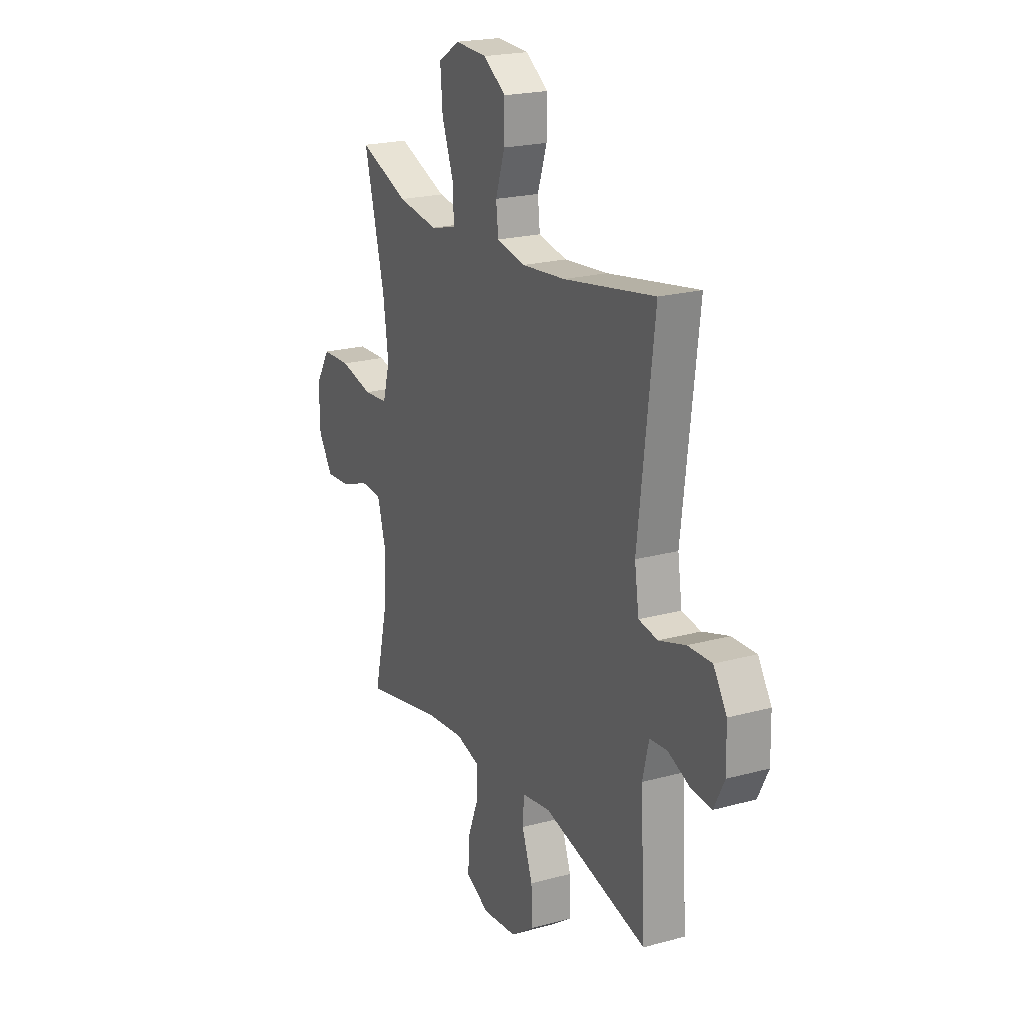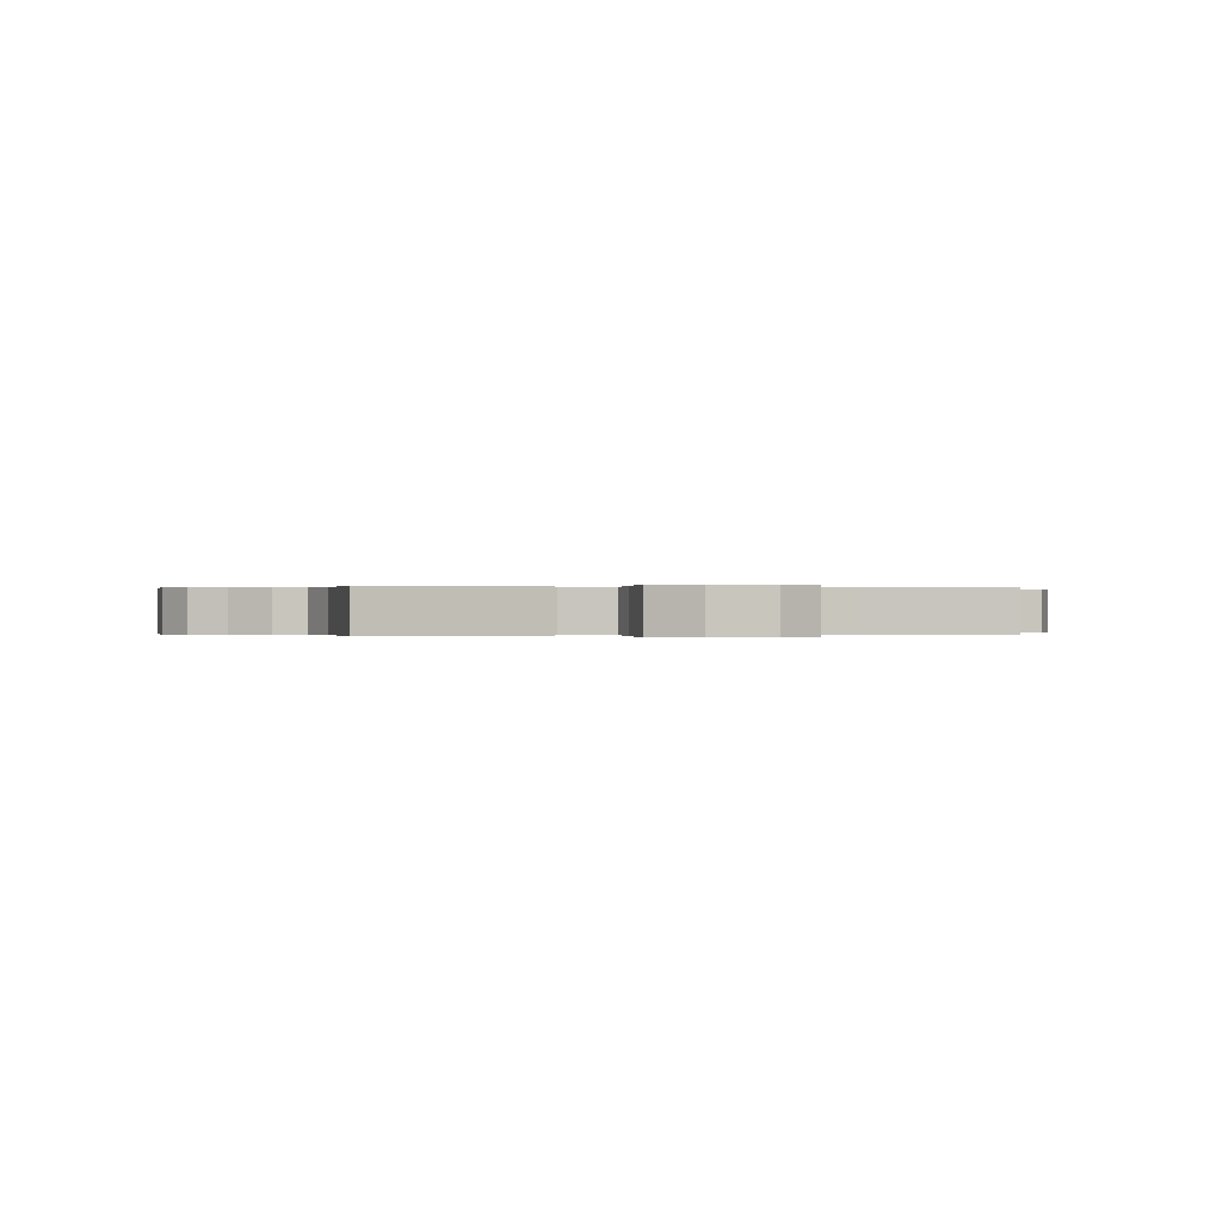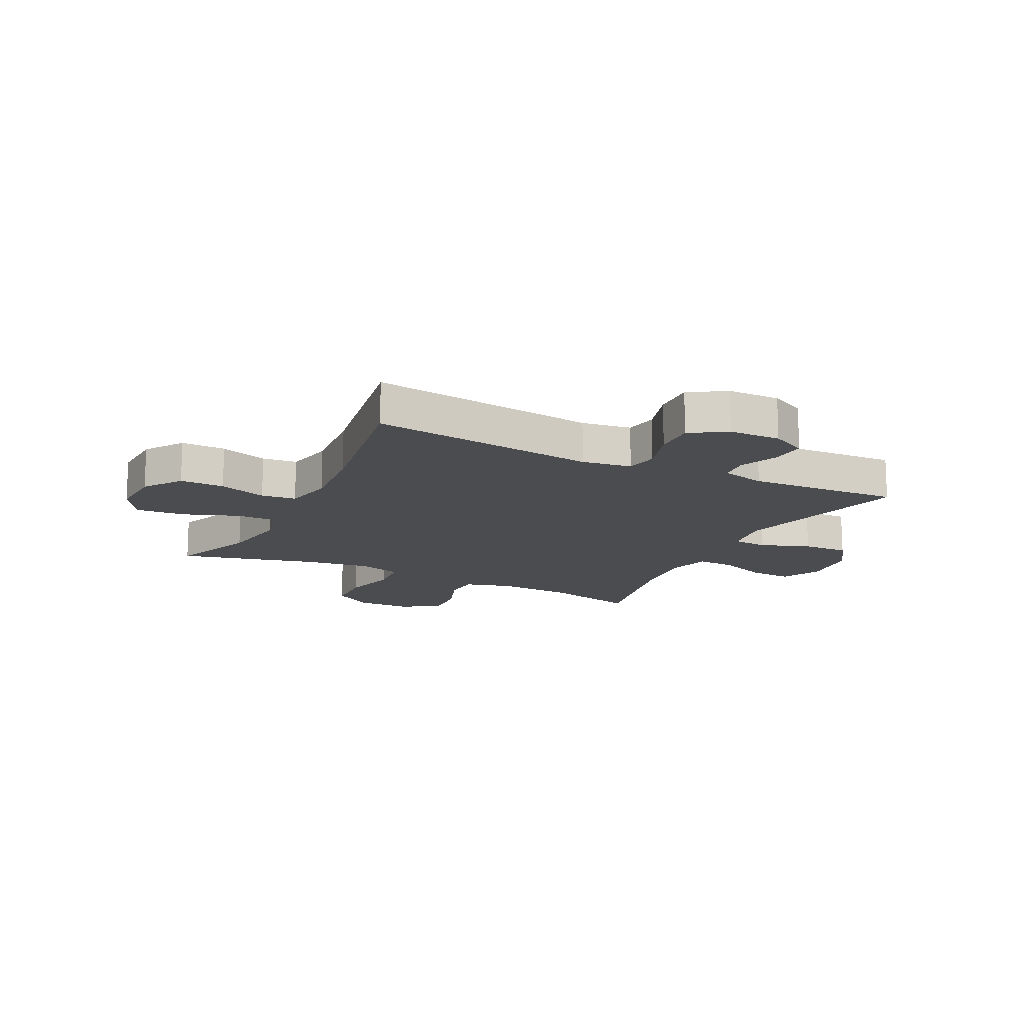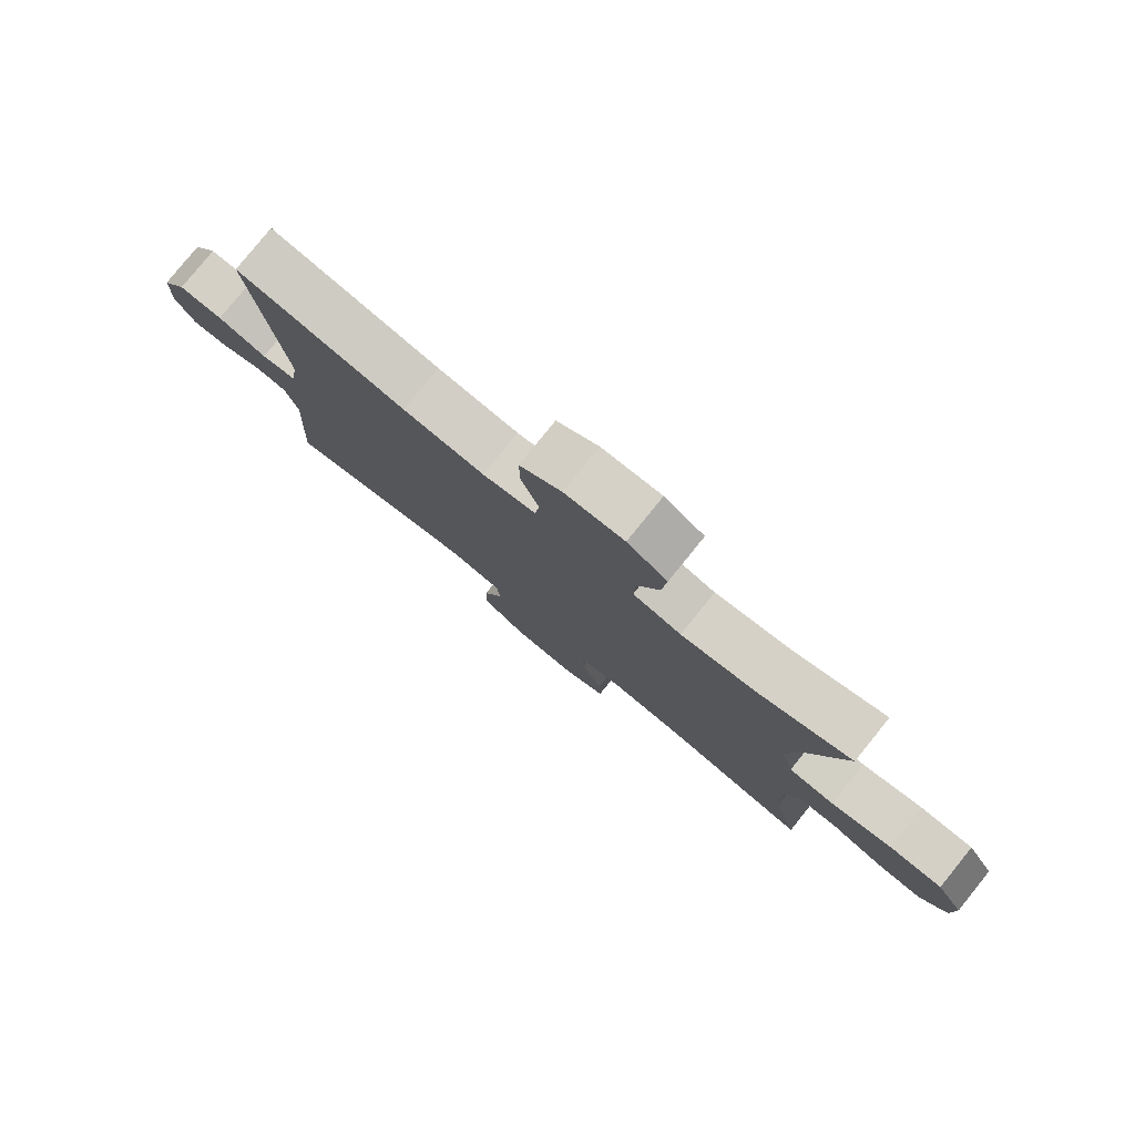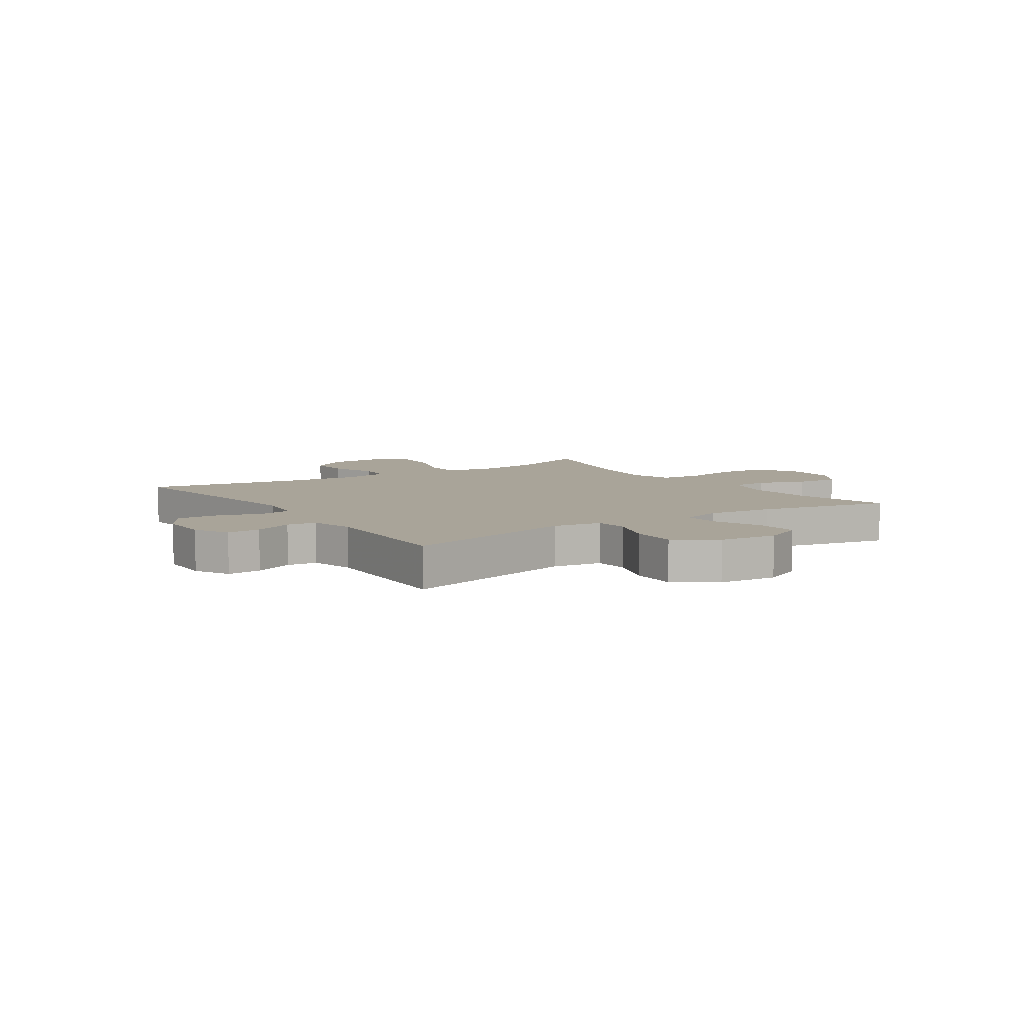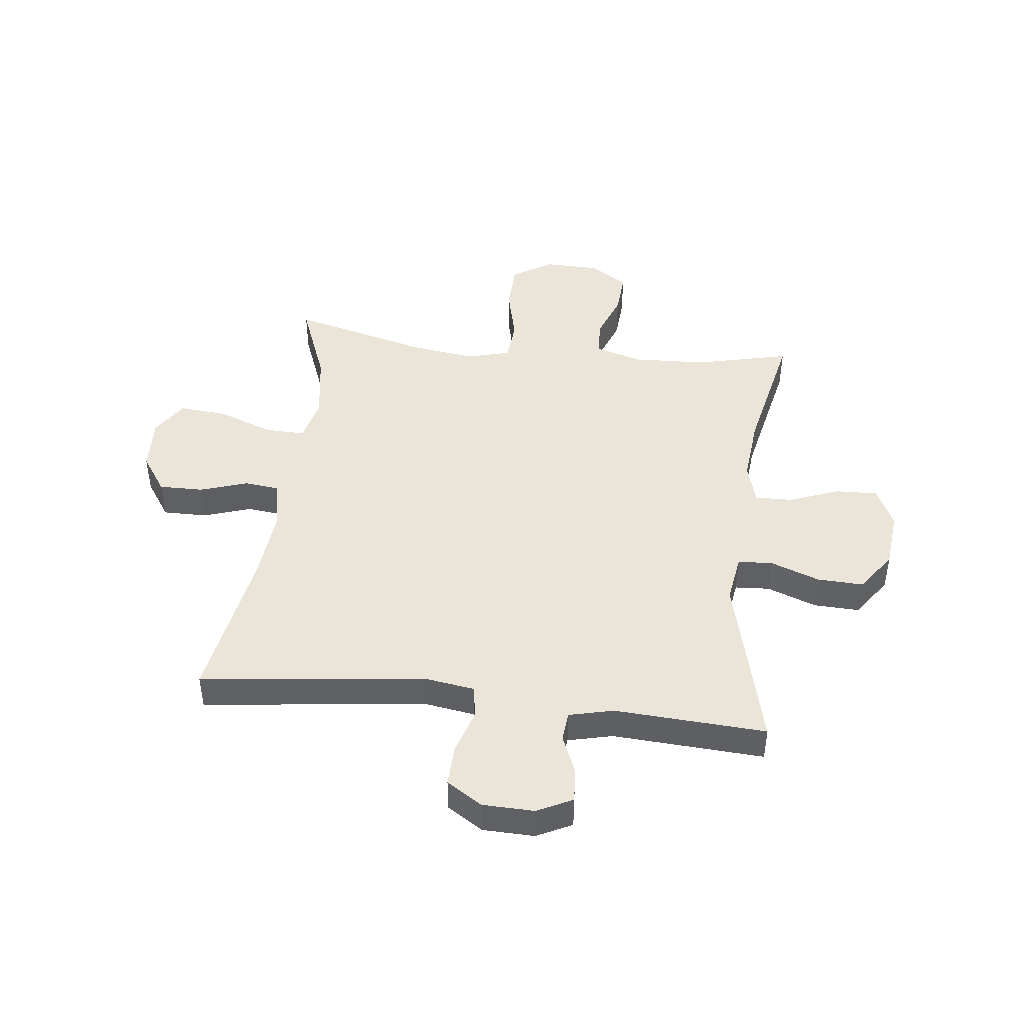
<metadata>
{"format":"obj","ext":"obj","renderer":"f3d","projection":"perspective","resolution":1024,"background":"white","views":[{"elev":21.2,"azim":64.0,"up":"+Z"},{"elev":0.0,"azim":164.0,"up":"+Y"},{"elev":-15.0,"azim":63.5,"up":"+Y"},{"elev":79.8,"azim":-141.0,"up":"+Z"},{"elev":7.2,"azim":145.8,"up":"+Y"},{"elev":44.9,"azim":96.8,"up":"+Y"}]}
</metadata>
<code>
v 0.5 0.07 0.5
v 0.452 0.07 0.103
v 0.465 0.07 0.016
v 0.522 0.07 0.006
v 0.602 0.07 0.031
v 0.674 0.07 0.033
v 0.714 0.07 -0.03
v 0.716 0.07 -0.121
v 0.685 0.07 -0.183
v 0.625 0.07 -0.179
v 0.556 0.07 -0.15
v 0.504 0.07 -0.155
v 0.485 0.07 -0.233
v 0.5 0.07 -0.5
v 0.186 0.07 -0.421
v 0.1 0.07 -0.434
v 0.096 0.07 -0.495
v 0.128 0.07 -0.582
v 0.131 0.07 -0.663
v 0.06 0.07 -0.713
v -0.043 0.07 -0.723
v -0.114 0.07 -0.689
v -0.111 0.07 -0.614
v -0.077 0.07 -0.527
v -0.075 0.07 -0.461
v -0.148 0.07 -0.44
v -0.266 0.07 -0.451
v -0.5 0.07 -0.5
v -0.46 0.07 -0.334
v -0.454 0.07 -0.205
v -0.478 0.07 -0.121
v -0.542 0.07 -0.117
v -0.626 0.07 -0.148
v -0.702 0.07 -0.153
v -0.745 0.07 -0.087
v -0.747 0.07 0.01
v -0.703 0.07 0.081
v -0.616 0.07 0.084
v -0.517 0.07 0.06
v -0.443 0.07 0.066
v -0.422 0.07 0.142
v -0.438 0.07 0.258
v -0.5 0.07 0.5
v -0.351 0.07 0.441
v -0.229 0.07 0.422
v -0.151 0.07 0.441
v -0.153 0.07 0.512
v -0.189 0.07 0.609
v -0.196 0.07 0.694
v -0.132 0.07 0.734
v -0.036 0.07 0.729
v 0.031 0.07 0.683
v 0.03 0.07 0.605
v 0.002 0.07 0.521
v 0.009 0.07 0.46
v 0.095 0.07 0.442
v 0.226 0.07 0.454
v 0.5 0 0.5
v 0.452 0 0.103
v 0.465 0 0.016
v 0.522 0 0.006
v 0.602 0 0.031
v 0.674 0 0.033
v 0.714 0 -0.03
v 0.716 0 -0.121
v 0.685 0 -0.183
v 0.625 0 -0.179
v 0.556 0 -0.15
v 0.504 0 -0.155
v 0.485 0 -0.233
v 0.5 0 -0.5
v 0.186 0 -0.421
v 0.1 0 -0.434
v 0.096 0 -0.495
v 0.128 0 -0.582
v 0.131 0 -0.663
v 0.06 0 -0.713
v -0.043 0 -0.723
v -0.114 0 -0.689
v -0.111 0 -0.614
v -0.077 0 -0.527
v -0.075 0 -0.461
v -0.148 0 -0.44
v -0.266 0 -0.451
v -0.5 0 -0.5
v -0.46 0 -0.334
v -0.454 0 -0.205
v -0.478 0 -0.121
v -0.542 0 -0.117
v -0.626 0 -0.148
v -0.702 0 -0.153
v -0.745 0 -0.087
v -0.747 0 0.01
v -0.703 0 0.081
v -0.616 0 0.084
v -0.517 0 0.06
v -0.443 0 0.066
v -0.422 0 0.142
v -0.438 0 0.258
v -0.5 0 0.5
v -0.351 0 0.441
v -0.229 0 0.422
v -0.151 0 0.441
v -0.153 0 0.512
v -0.189 0 0.609
v -0.196 0 0.694
v -0.132 0 0.734
v -0.036 0 0.729
v 0.031 0 0.683
v 0.03 0 0.605
v 0.002 0 0.521
v 0.009 0 0.46
v 0.095 0 0.442
v 0.226 0 0.454
f 51 52 53 54
f 51 54 55
f 50 51 55
f 47 48 49 50
f 46 47 50 55
f 45 46 55 56
f 42 43 44
f 41 42 44 45
f 40 41 45 56
f 36 37 38 39
f 36 39 40
f 35 36 40
f 32 33 34 35
f 31 32 35 40
f 30 31 40 56
f 27 28 29
f 26 27 29 30
f 25 26 30 56
f 21 22 23 24
f 17 18 19 20
f 16 17 20 21
f 13 14 15
f 12 13 15 16
f 8 9 10 11
f 8 11 12
f 7 8 12
f 4 5 6 7
f 3 4 7 12
f 57 1 2
f 57 2 3
f 16 21 24 25
f 16 25 56 57
f 3 12 16 57
f 111 110 109 108
f 112 111 108
f 112 108 107
f 107 106 105 104
f 112 107 104 103
f 113 112 103 102
f 101 100 99
f 102 101 99 98
f 113 102 98 97
f 96 95 94 93
f 97 96 93
f 97 93 92
f 92 91 90 89
f 97 92 89 88
f 113 97 88 87
f 86 85 84
f 87 86 84 83
f 113 87 83 82
f 81 80 79 78
f 77 76 75 74
f 78 77 74 73
f 72 71 70
f 73 72 70 69
f 68 67 66 65
f 69 68 65
f 69 65 64
f 64 63 62 61
f 69 64 61 60
f 59 58 114
f 60 59 114
f 82 81 78 73
f 114 113 82 73
f 114 73 69 60
f 1 58 59 2
f 2 59 60 3
f 3 60 61 4
f 4 61 62 5
f 5 62 63 6
f 6 63 64 7
f 7 64 65 8
f 8 65 66 9
f 9 66 67 10
f 10 67 68 11
f 11 68 69 12
f 12 69 70 13
f 13 70 71 14
f 14 71 72 15
f 15 72 73 16
f 16 73 74 17
f 17 74 75 18
f 18 75 76 19
f 19 76 77 20
f 20 77 78 21
f 21 78 79 22
f 22 79 80 23
f 23 80 81 24
f 24 81 82 25
f 25 82 83 26
f 26 83 84 27
f 27 84 85 28
f 28 85 86 29
f 29 86 87 30
f 30 87 88 31
f 31 88 89 32
f 32 89 90 33
f 33 90 91 34
f 34 91 92 35
f 35 92 93 36
f 36 93 94 37
f 37 94 95 38
f 38 95 96 39
f 39 96 97 40
f 40 97 98 41
f 41 98 99 42
f 42 99 100 43
f 43 100 101 44
f 44 101 102 45
f 45 102 103 46
f 46 103 104 47
f 47 104 105 48
f 48 105 106 49
f 49 106 107 50
f 50 107 108 51
f 51 108 109 52
f 52 109 110 53
f 53 110 111 54
f 54 111 112 55
f 55 112 113 56
f 56 113 114 57
f 57 114 58 1

</code>
